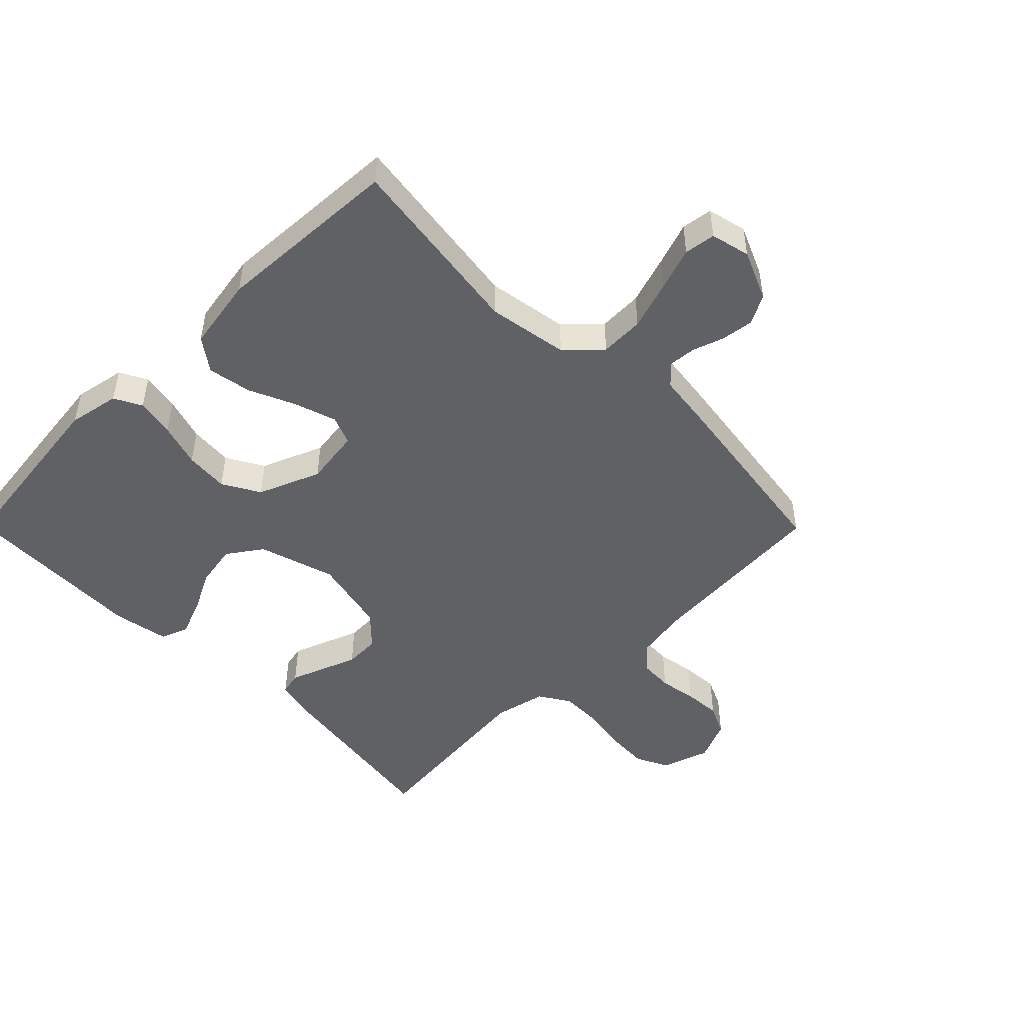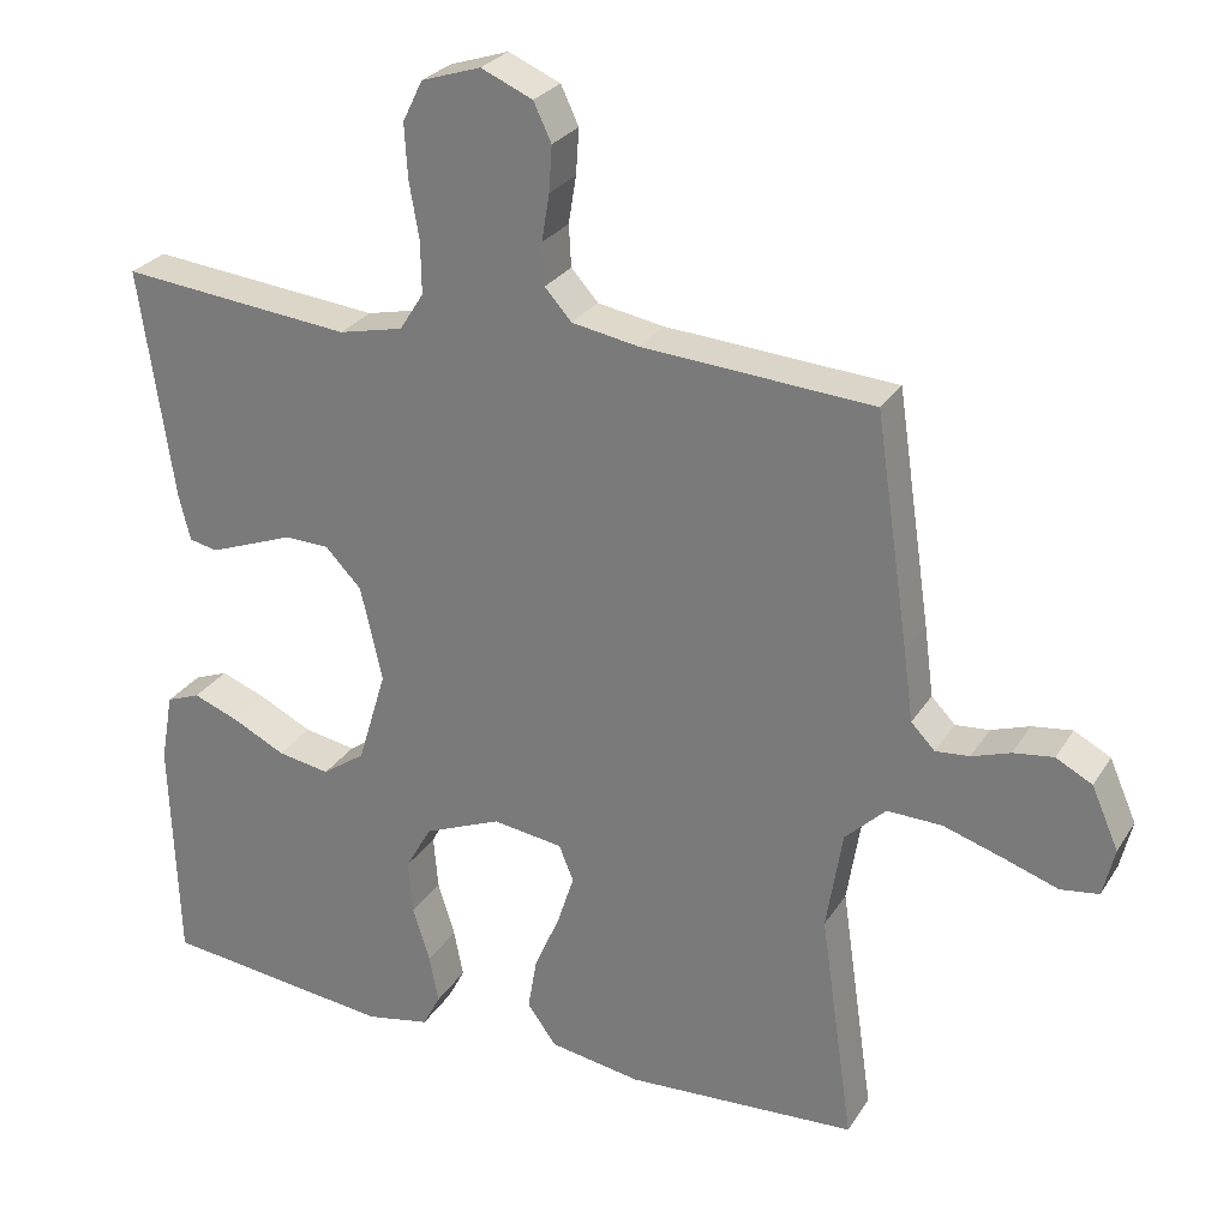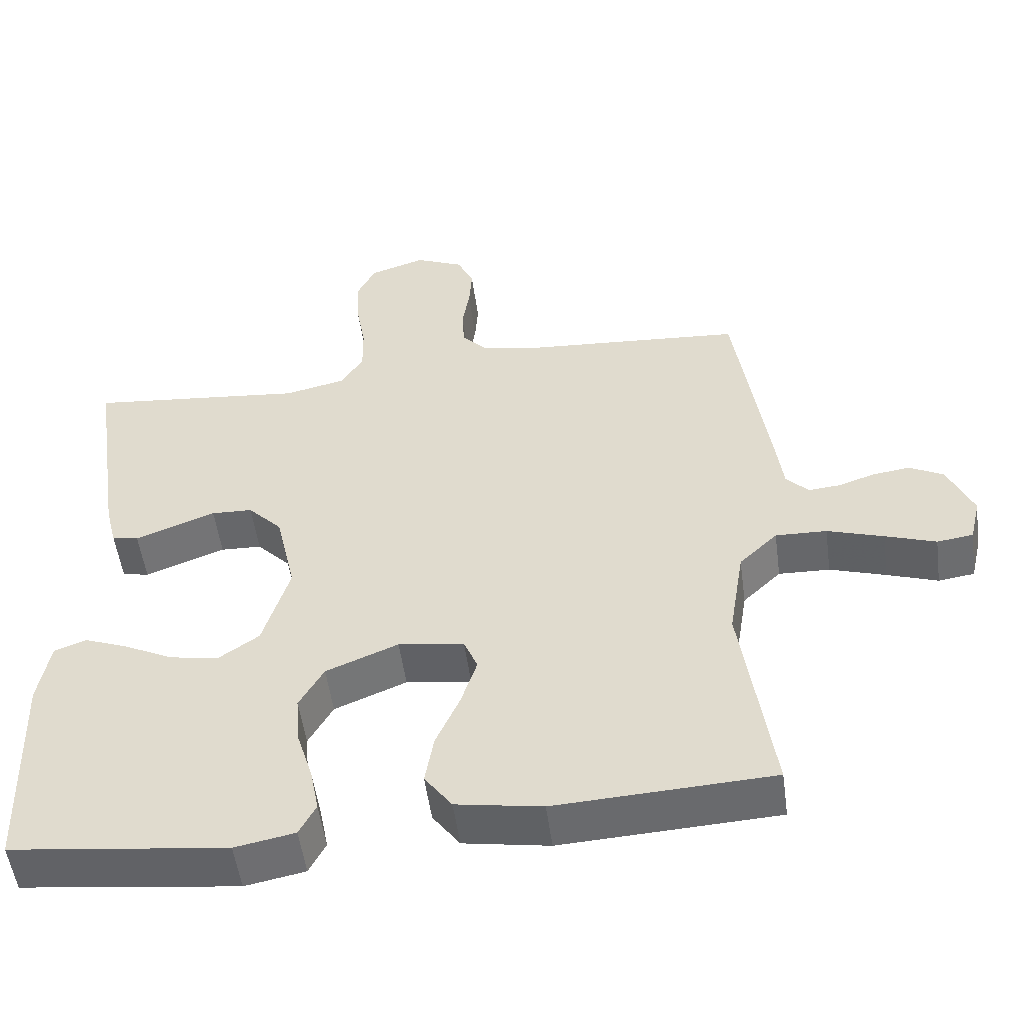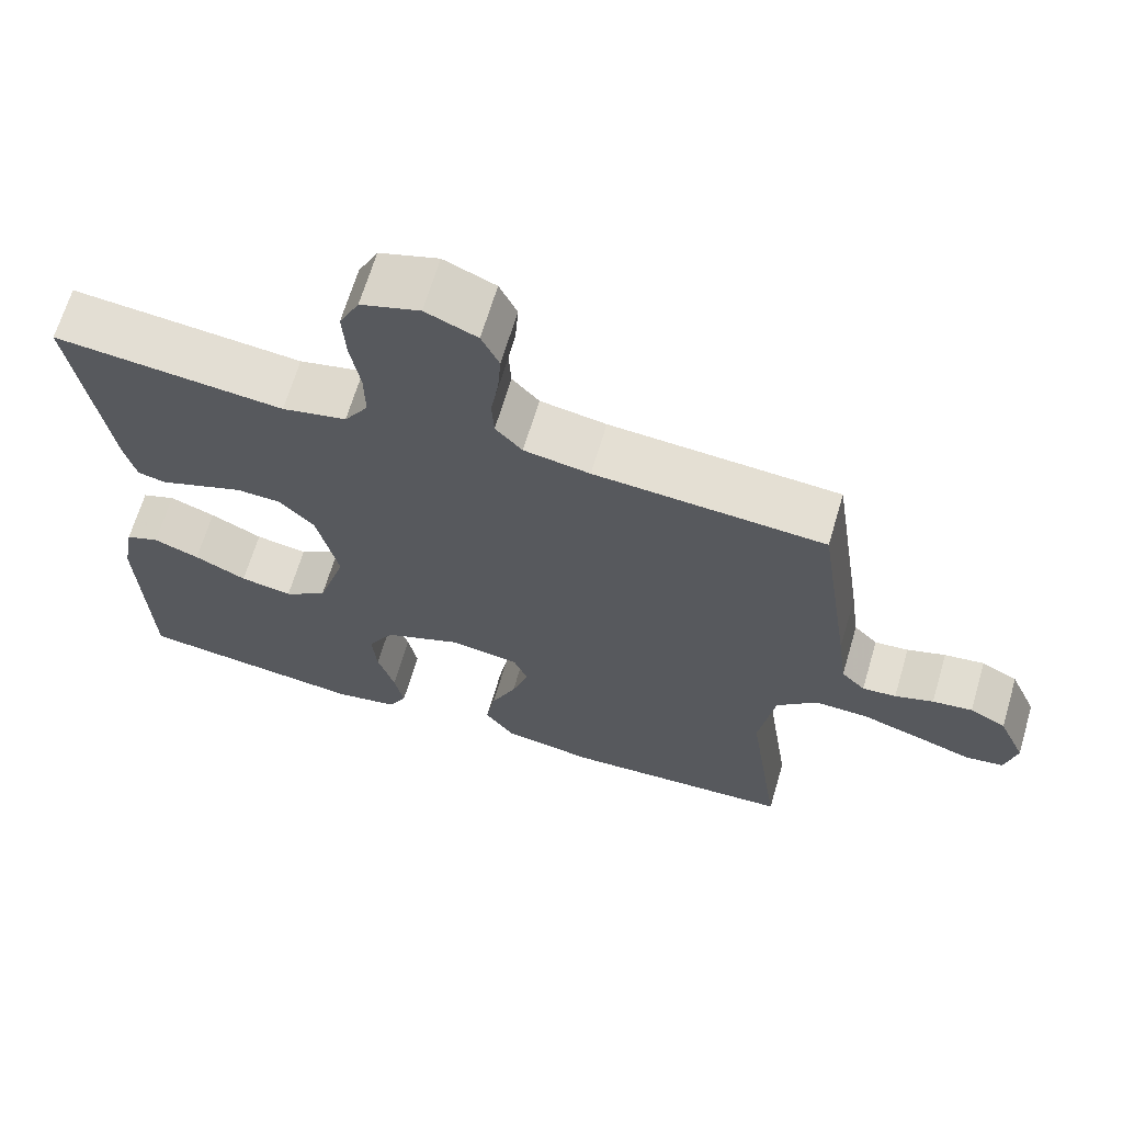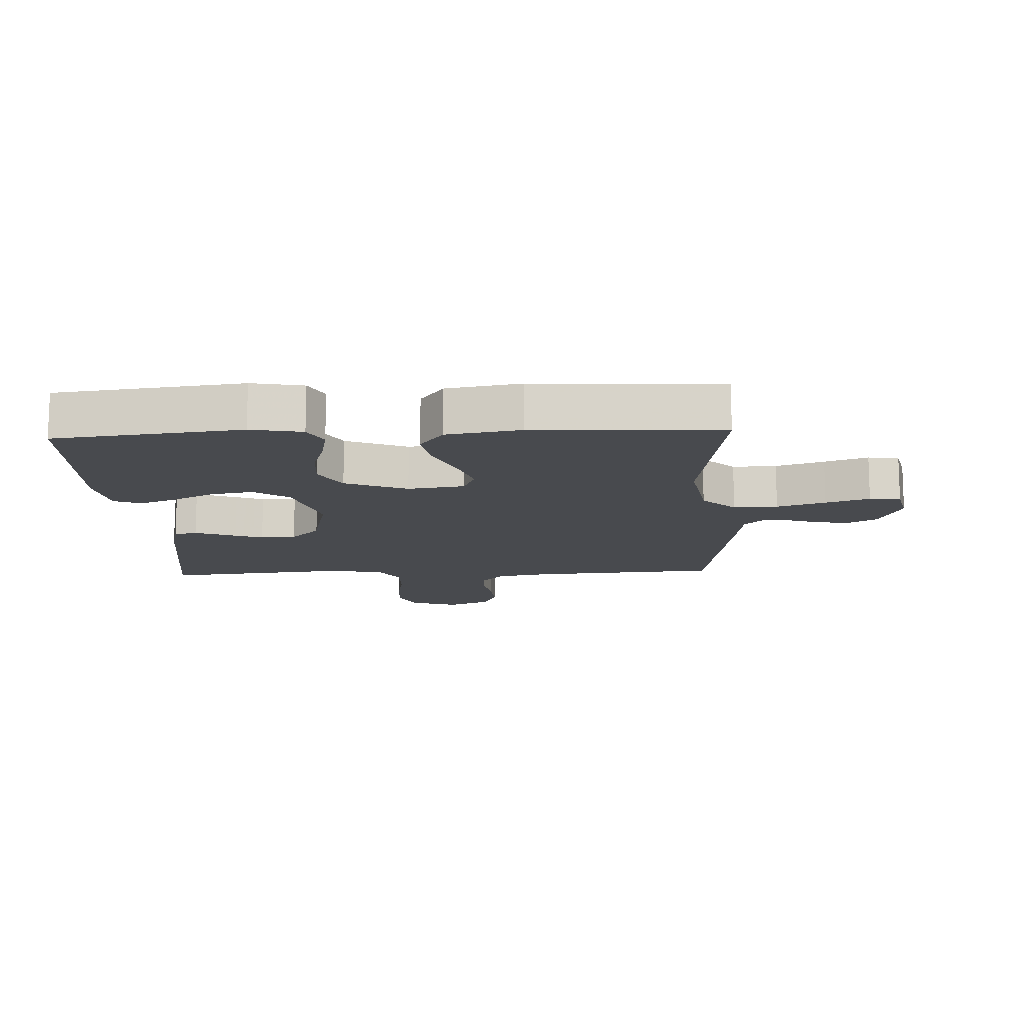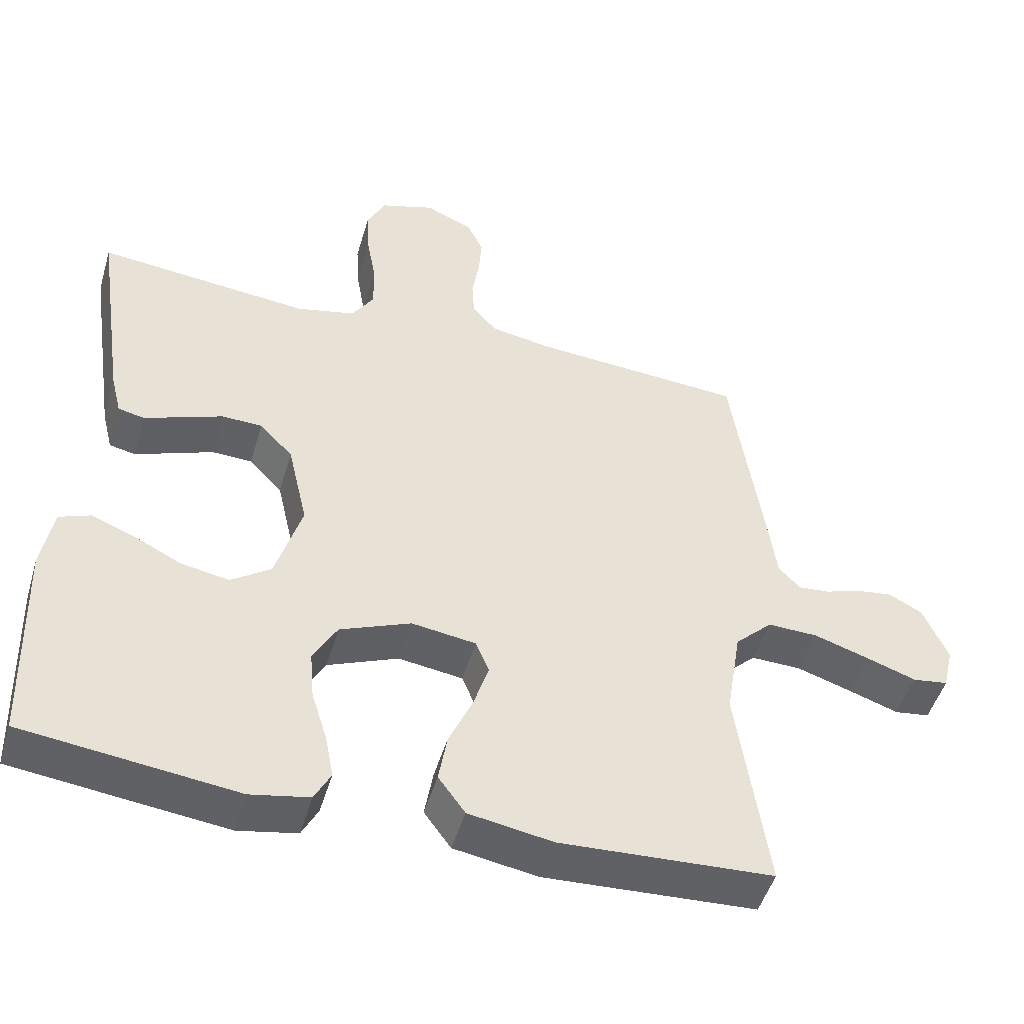
<metadata>
{"format":"obj","ext":"obj","renderer":"f3d","projection":"perspective","resolution":1024,"background":"white","views":[{"elev":-48.4,"azim":-135.2,"up":"+Y"},{"elev":27.1,"azim":-154.4,"up":"+Z"},{"elev":-52.5,"azim":-172.4,"up":"+Z"},{"elev":66.5,"azim":-163.5,"up":"+Z"},{"elev":-13.3,"azim":-177.4,"up":"+Y"},{"elev":-48.8,"azim":163.7,"up":"+Z"}]}
</metadata>
<code>
v 0.5 0.07 -0.5
v 0.2 0.07 -0.536
v 0.117 0.07 -0.52
v 0.094 0.07 -0.476
v 0.106 0.07 -0.414
v 0.128 0.07 -0.343
v 0.134 0.07 -0.273
v 0.1 0.07 -0.213
v 0 0.07 -0.172
v -0.091 0.07 -0.185
v -0.11 0.07 -0.231
v -0.088 0.07 -0.299
v -0.055 0.07 -0.374
v -0.043 0.07 -0.444
v -0.081 0.07 -0.496
v -0.2 0.07 -0.516
v -0.5 0.07 -0.5
v -0.457 0.07 -0.2
v -0.478 0.07 -0.07
v -0.531 0.07 -0.019
v -0.602 0.07 -0.021
v -0.68 0.07 -0.046
v -0.75 0.07 -0.07
v -0.8 0.07 -0.063
v -0.815 0.07 0
v -0.78 0.07 0.08
v -0.733 0.07 0.105
v -0.681 0.07 0.098
v -0.631 0.07 0.081
v -0.587 0.07 0.077
v -0.556 0.07 0.109
v -0.544 0.07 0.2
v -0.5 0.07 0.5
v -0.2 0.07 0.521
v -0.114 0.07 0.536
v -0.079 0.07 0.575
v -0.076 0.07 0.629
v -0.086 0.07 0.69
v -0.09 0.07 0.749
v -0.067 0.07 0.798
v 0 0.07 0.827
v 0.077 0.07 0.802
v 0.103 0.07 0.749
v 0.099 0.07 0.68
v 0.086 0.07 0.605
v 0.085 0.07 0.538
v 0.116 0.07 0.489
v 0.2 0.07 0.47
v 0.5 0.07 0.5
v 0.456 0.07 0.2
v 0.441 0.07 0.14
v 0.404 0.07 0.132
v 0.351 0.07 0.152
v 0.293 0.07 0.174
v 0.236 0.07 0.172
v 0.189 0.07 0.123
v 0.161 0.07 0
v 0.198 0.07 -0.123
v 0.254 0.07 -0.162
v 0.322 0.07 -0.15
v 0.39 0.07 -0.116
v 0.45 0.07 -0.093
v 0.494 0.07 -0.11
v 0.51 0.07 -0.2
v 0.5 0 -0.5
v 0.2 0 -0.536
v 0.117 0 -0.52
v 0.094 0 -0.476
v 0.106 0 -0.414
v 0.128 0 -0.343
v 0.134 0 -0.273
v 0.1 0 -0.213
v 0 0 -0.172
v -0.091 0 -0.185
v -0.11 0 -0.231
v -0.088 0 -0.299
v -0.055 0 -0.374
v -0.043 0 -0.444
v -0.081 0 -0.496
v -0.2 0 -0.516
v -0.5 0 -0.5
v -0.457 0 -0.2
v -0.478 0 -0.07
v -0.531 0 -0.019
v -0.602 0 -0.021
v -0.68 0 -0.046
v -0.75 0 -0.07
v -0.8 0 -0.063
v -0.815 0 0
v -0.78 0 0.08
v -0.733 0 0.105
v -0.681 0 0.098
v -0.631 0 0.081
v -0.587 0 0.077
v -0.556 0 0.109
v -0.544 0 0.2
v -0.5 0 0.5
v -0.2 0 0.521
v -0.114 0 0.536
v -0.079 0 0.575
v -0.076 0 0.629
v -0.086 0 0.69
v -0.09 0 0.749
v -0.067 0 0.798
v 0 0 0.827
v 0.077 0 0.802
v 0.103 0 0.749
v 0.099 0 0.68
v 0.086 0 0.605
v 0.085 0 0.538
v 0.116 0 0.489
v 0.2 0 0.47
v 0.5 0 0.5
v 0.456 0 0.2
v 0.441 0 0.14
v 0.404 0 0.132
v 0.351 0 0.152
v 0.293 0 0.174
v 0.236 0 0.172
v 0.189 0 0.123
v 0.161 0 0
v 0.198 0 -0.123
v 0.254 0 -0.162
v 0.322 0 -0.15
v 0.39 0 -0.116
v 0.45 0 -0.093
v 0.494 0 -0.11
v 0.51 0 -0.2
f 60 61 62 63
f 60 63 64 1
f 51 52 53 54
f 49 50 51 54
f 48 49 54 55
f 47 48 55 56
f 42 43 44 45
f 42 45 46
f 41 42 46
f 40 41 46
f 37 38 39 40
f 37 40 46
f 36 37 46 47
f 31 32 33 34
f 31 34 35
f 30 31 35
f 26 27 28 29
f 26 29 30
f 25 26 30
f 22 23 24 25
f 21 22 25 30
f 20 21 30 35
f 15 16 17 18
f 15 18 19
f 12 13 14 15
f 11 12 15 19
f 10 11 19 20
f 3 4 5 6
f 3 6 7
f 2 3 7
f 59 60 1 2
f 58 59 2 7
f 57 58 7 8
f 56 57 8 9
f 35 36 47 56
f 20 35 56
f 9 10 20 56
f 127 126 125 124
f 65 128 127 124
f 118 117 116 115
f 118 115 114 113
f 119 118 113 112
f 120 119 112 111
f 109 108 107 106
f 110 109 106
f 110 106 105
f 110 105 104
f 104 103 102 101
f 110 104 101
f 111 110 101 100
f 98 97 96 95
f 99 98 95
f 99 95 94
f 93 92 91 90
f 94 93 90
f 94 90 89
f 89 88 87 86
f 94 89 86 85
f 99 94 85 84
f 82 81 80 79
f 83 82 79
f 79 78 77 76
f 83 79 76 75
f 84 83 75 74
f 70 69 68 67
f 71 70 67
f 71 67 66
f 66 65 124 123
f 71 66 123 122
f 72 71 122 121
f 73 72 121 120
f 120 111 100 99
f 120 99 84
f 120 84 74 73
f 1 65 66 2
f 2 66 67 3
f 3 67 68 4
f 4 68 69 5
f 5 69 70 6
f 6 70 71 7
f 7 71 72 8
f 8 72 73 9
f 9 73 74 10
f 10 74 75 11
f 11 75 76 12
f 12 76 77 13
f 13 77 78 14
f 14 78 79 15
f 15 79 80 16
f 16 80 81 17
f 17 81 82 18
f 18 82 83 19
f 19 83 84 20
f 20 84 85 21
f 21 85 86 22
f 22 86 87 23
f 23 87 88 24
f 24 88 89 25
f 25 89 90 26
f 26 90 91 27
f 27 91 92 28
f 28 92 93 29
f 29 93 94 30
f 30 94 95 31
f 31 95 96 32
f 32 96 97 33
f 33 97 98 34
f 34 98 99 35
f 35 99 100 36
f 36 100 101 37
f 37 101 102 38
f 38 102 103 39
f 39 103 104 40
f 40 104 105 41
f 41 105 106 42
f 42 106 107 43
f 43 107 108 44
f 44 108 109 45
f 45 109 110 46
f 46 110 111 47
f 47 111 112 48
f 48 112 113 49
f 49 113 114 50
f 50 114 115 51
f 51 115 116 52
f 52 116 117 53
f 53 117 118 54
f 54 118 119 55
f 55 119 120 56
f 56 120 121 57
f 57 121 122 58
f 58 122 123 59
f 59 123 124 60
f 60 124 125 61
f 61 125 126 62
f 62 126 127 63
f 63 127 128 64
f 64 128 65 1

</code>
